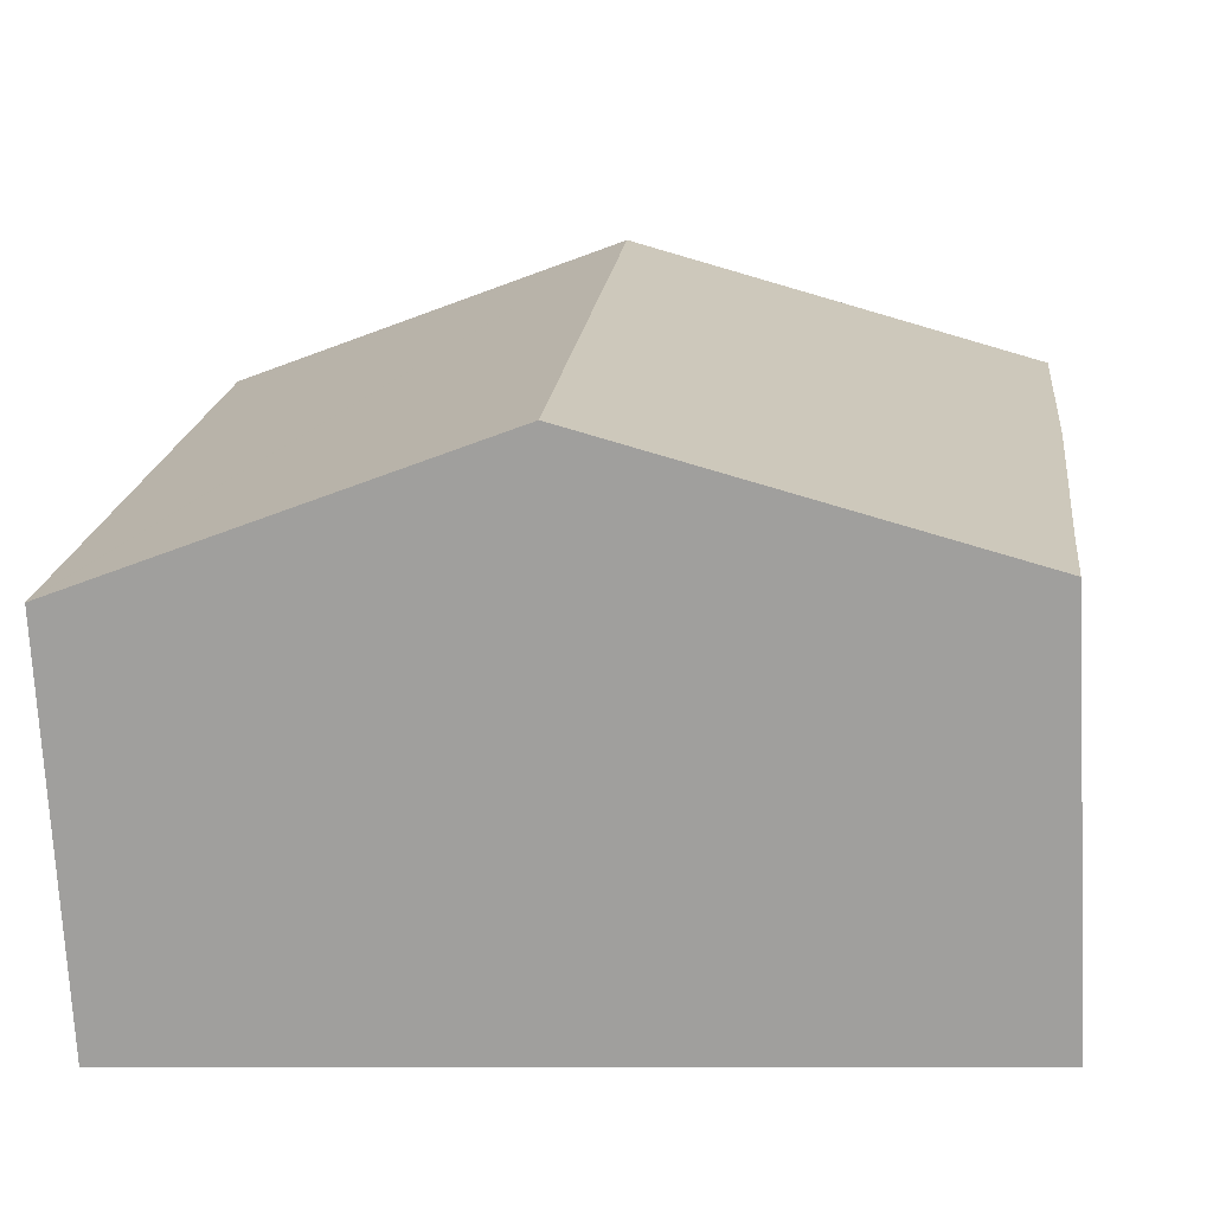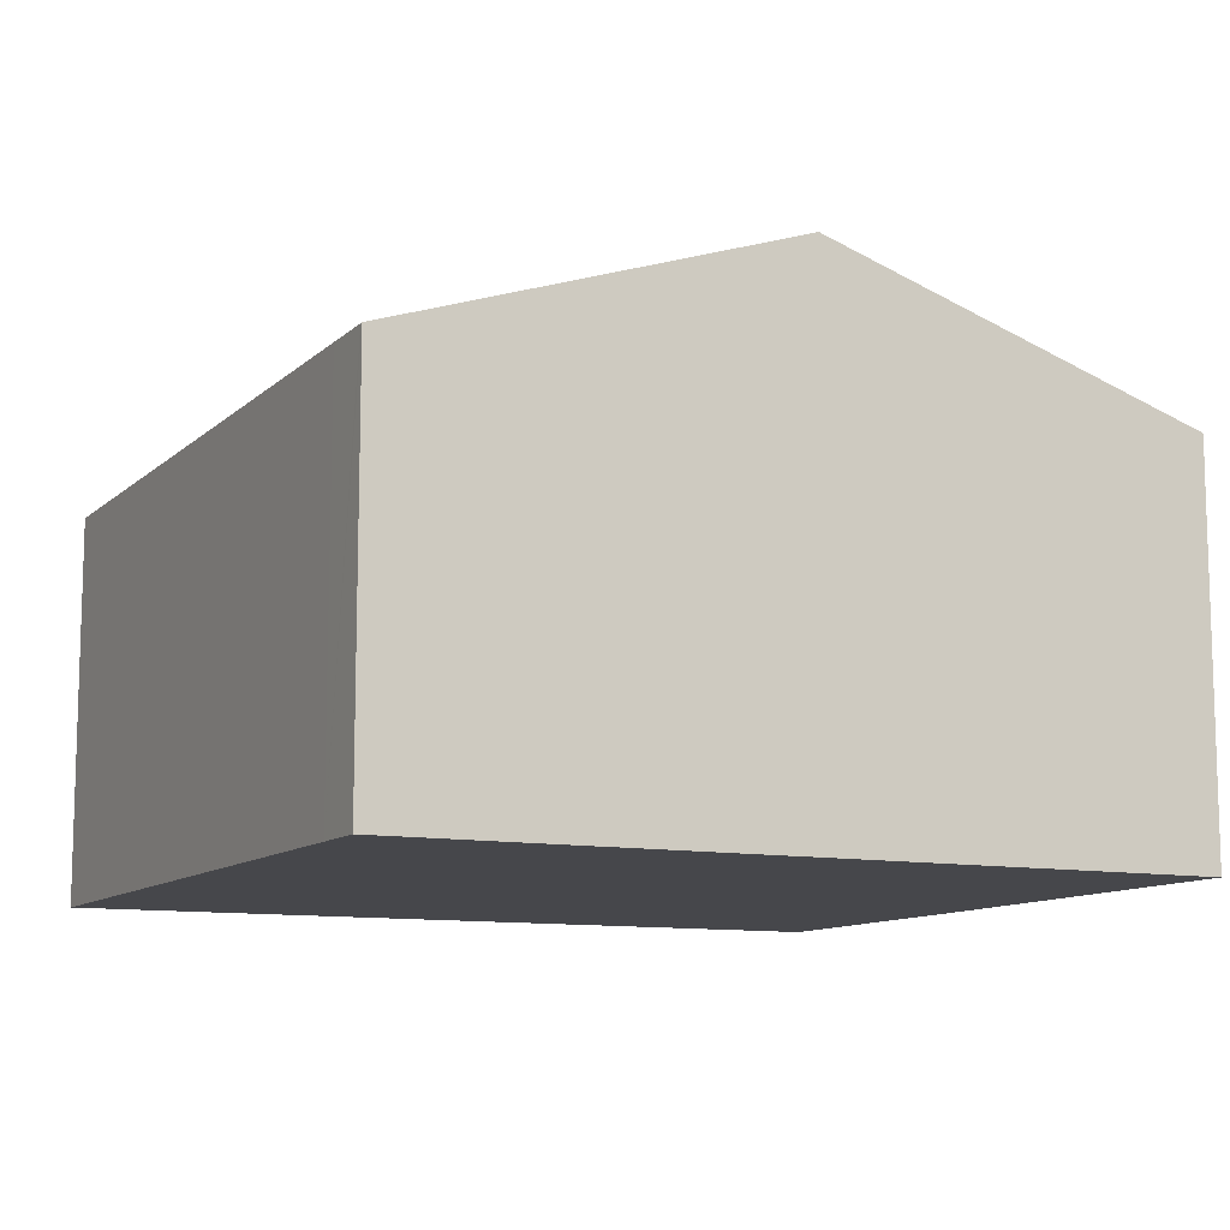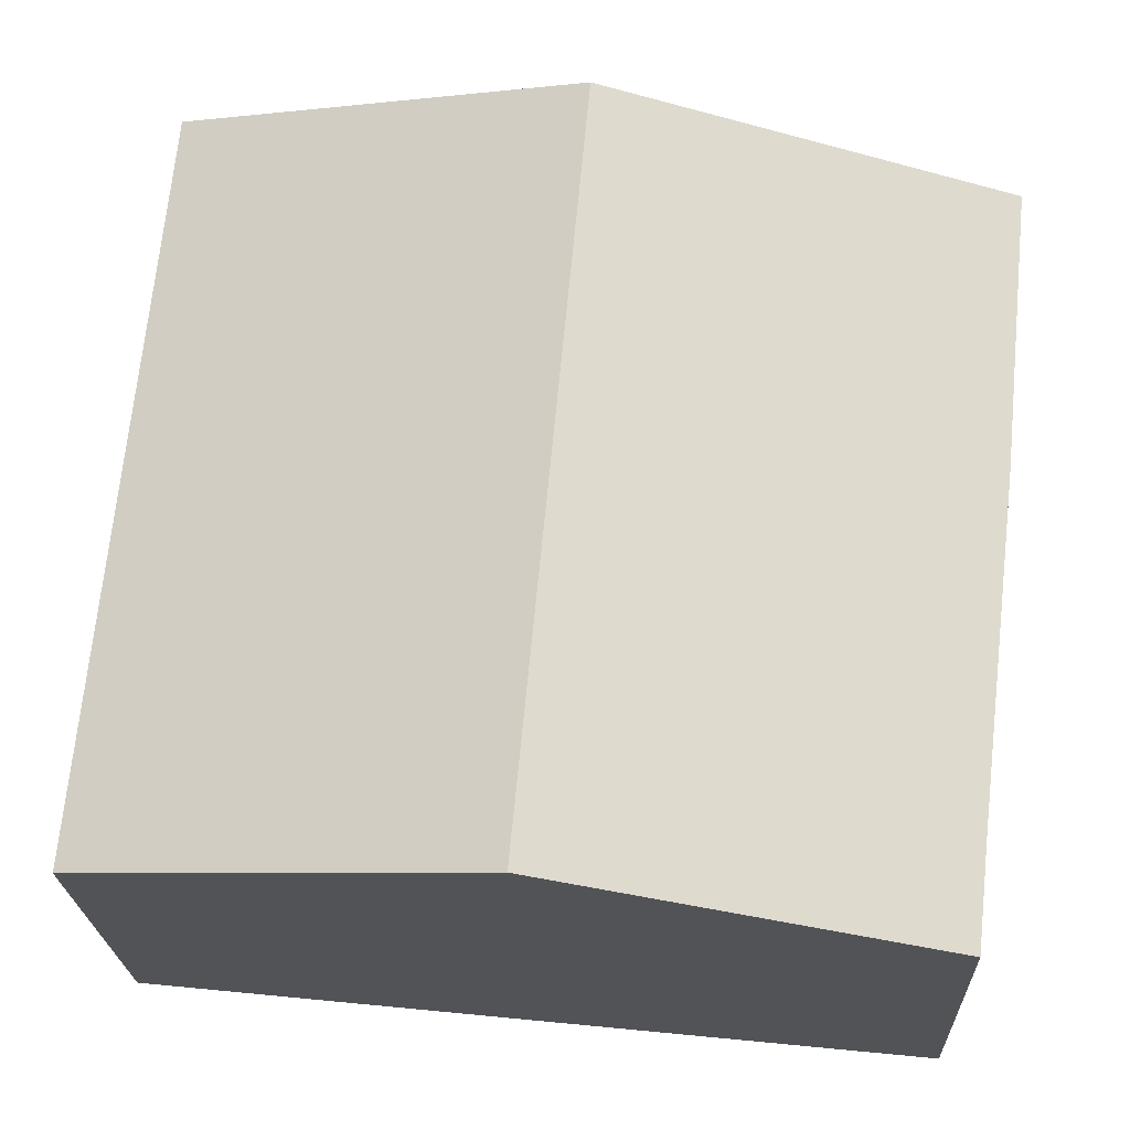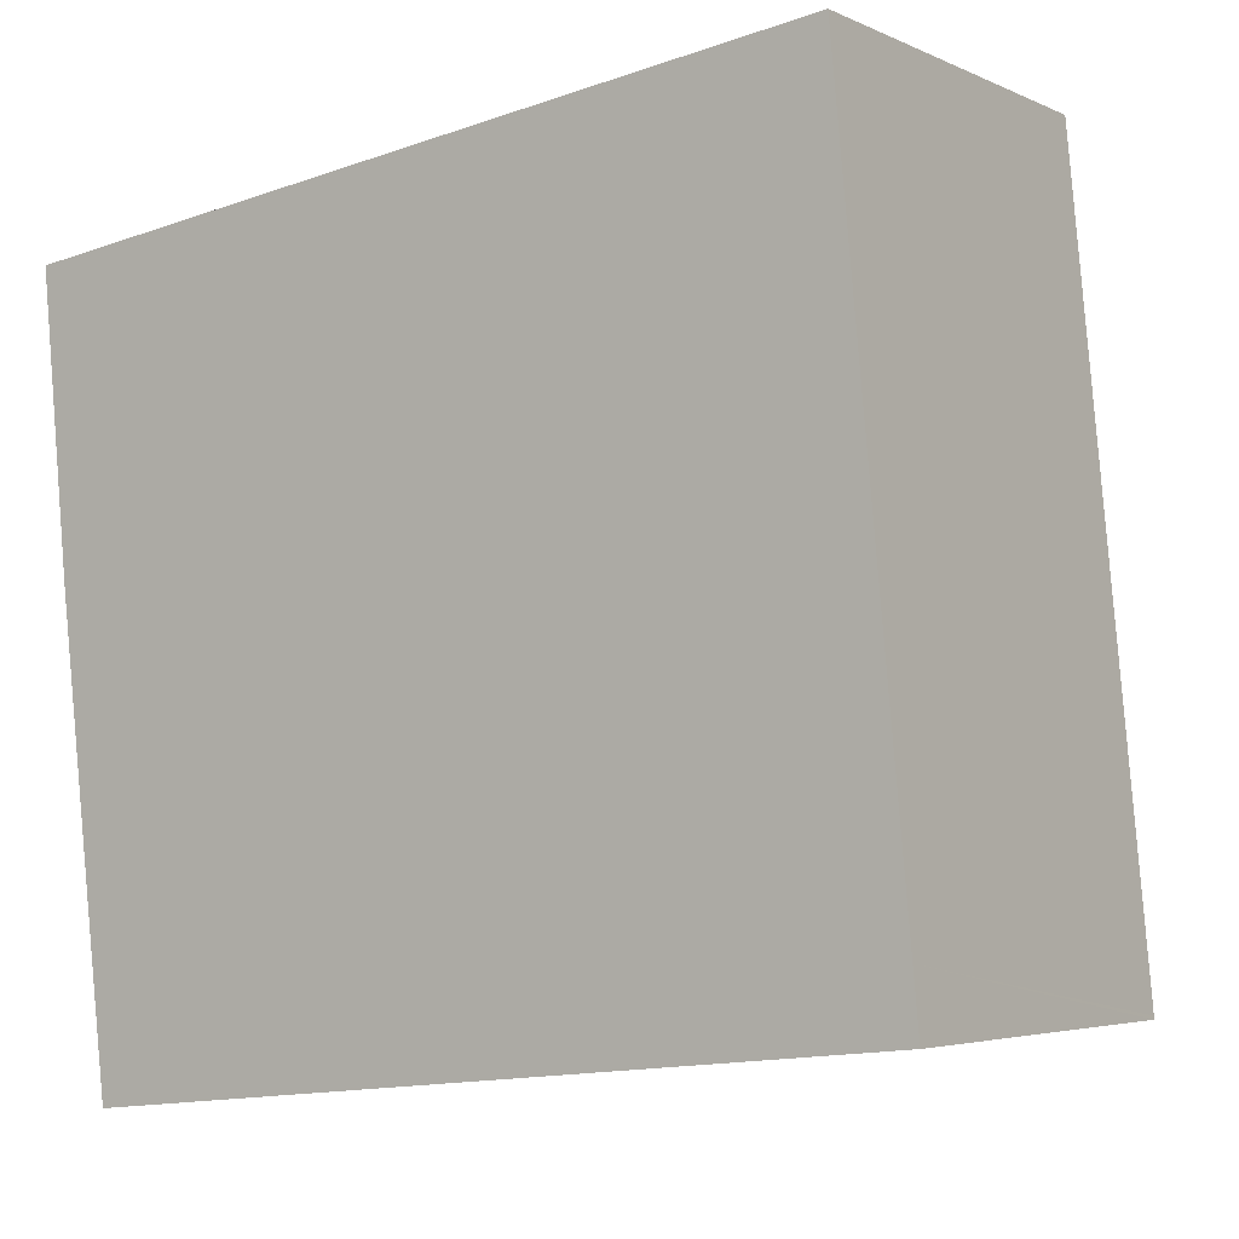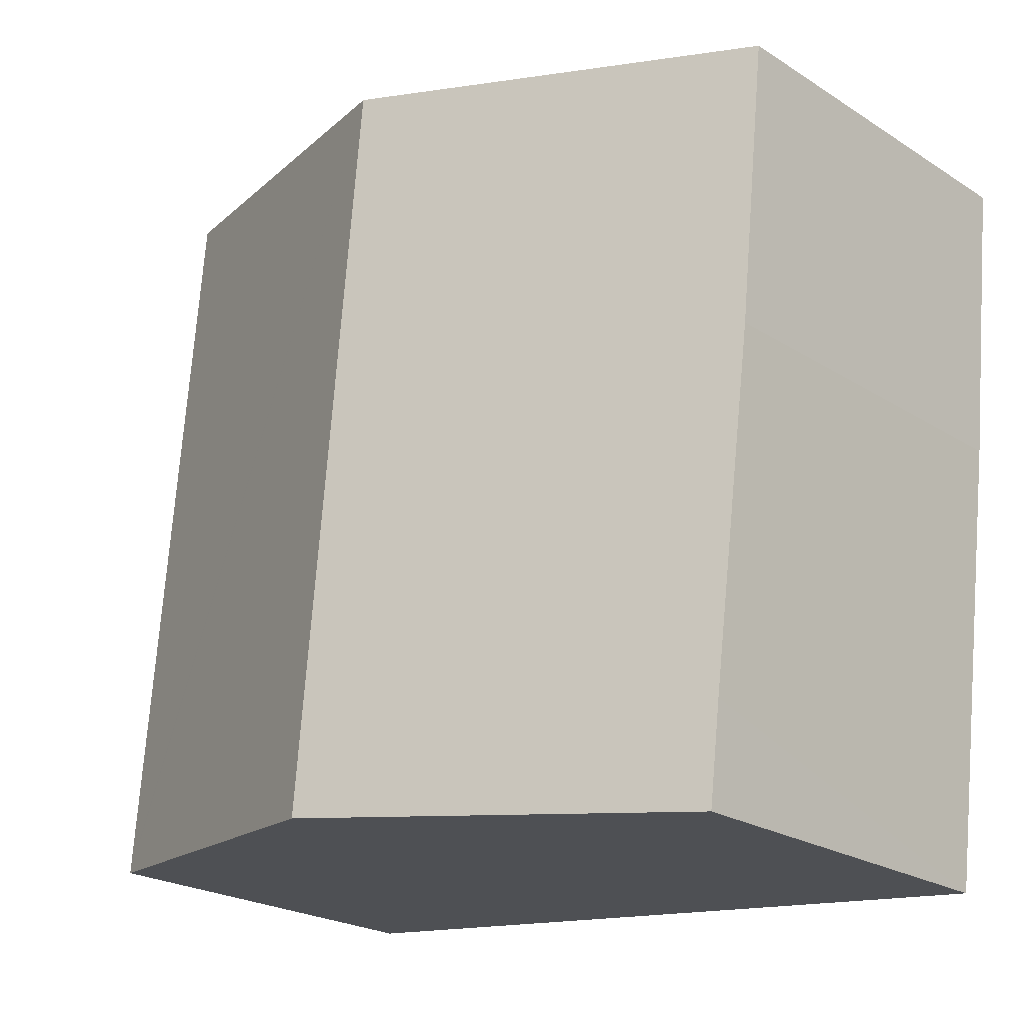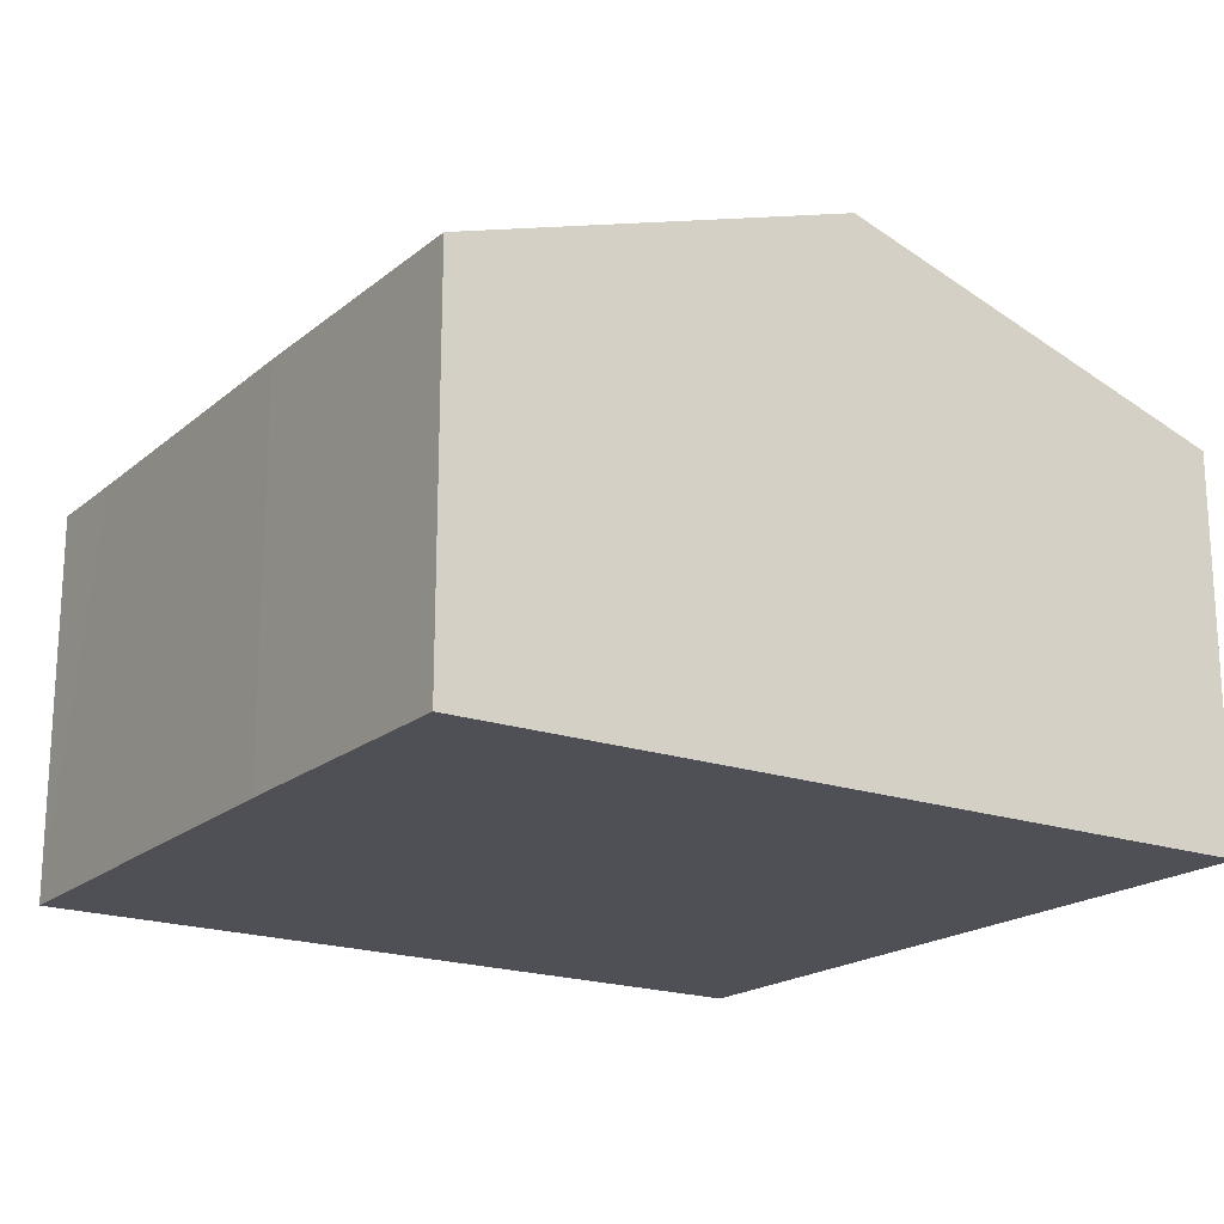
<metadata>
{"format":"obj","ext":"obj","renderer":"f3d","projection":"perspective","resolution":1024,"background":"white","views":[{"elev":-72.9,"azim":-177.0,"up":"+Z"},{"elev":-10.7,"azim":147.9,"up":"+Y"},{"elev":-22.7,"azim":-177.7,"up":"+Z"},{"elev":-4.1,"azim":34.7,"up":"+Z"},{"elev":-22.7,"azim":-137.3,"up":"+Z"},{"elev":-19.4,"azim":-40.1,"up":"+Y"}]}
</metadata>
<code>
v  14.21 6.386 -9.685
v  6.598 8.546 0.833
v  13.15 6.386 1.661
v  14.3 6.386 -10.61
v  14.3 6.386 -10.66
v  11.92 7.171 -10.91
v  7.74 8.546 -11.35
v  1.36 6.447 -12.02
v  1.292 6.443 -11.42
v  1.175 6.436 -10.39
v  0.475 6.383 -4.66
v  0 6.37 3.9e-16
v  1.36 7.36e-16 -12.02
v  0.475 2.853e-16 -4.66
v  1.175 6.36e-16 -10.39
v  1.292 6.992e-16 -11.42
v  0 0 0
v  6.598 -5.101e-17 0.833
v  13.15 -1.017e-16 1.661
v  14.21 5.93e-16 -9.685
v  14.3 6.526e-16 -10.66
v  14.3 6.496e-16 -10.61
v  11.92 6.68e-16 -10.91
v  7.74 6.949e-16 -11.35
g defaultobject
f 1 2 3
f 2 1 4
f 2 4 5
f 2 5 6
f 2 6 7
f 7 8 2
f 9 2 8
f 10 2 9
f 11 2 10
f 12 2 11
f 13 9 8
f 9 13 10
f 10 13 11
f 11 13 14
f 14 13 15
f 15 13 16
f 14 12 11
f 12 14 17
f 17 2 12
f 2 17 3
f 3 17 18
f 3 18 19
f 19 1 3
f 1 19 20
f 1 20 4
f 4 20 5
f 5 20 21
f 21 20 22
f 21 6 5
f 6 21 7
f 7 21 8
f 8 21 23
f 8 23 24
f 8 24 13
f 22 23 21
f 23 22 20
f 23 20 19
f 23 19 24
f 24 19 18
f 24 18 13
f 13 18 17
f 13 17 16
f 16 17 15
f 15 17 14

</code>
